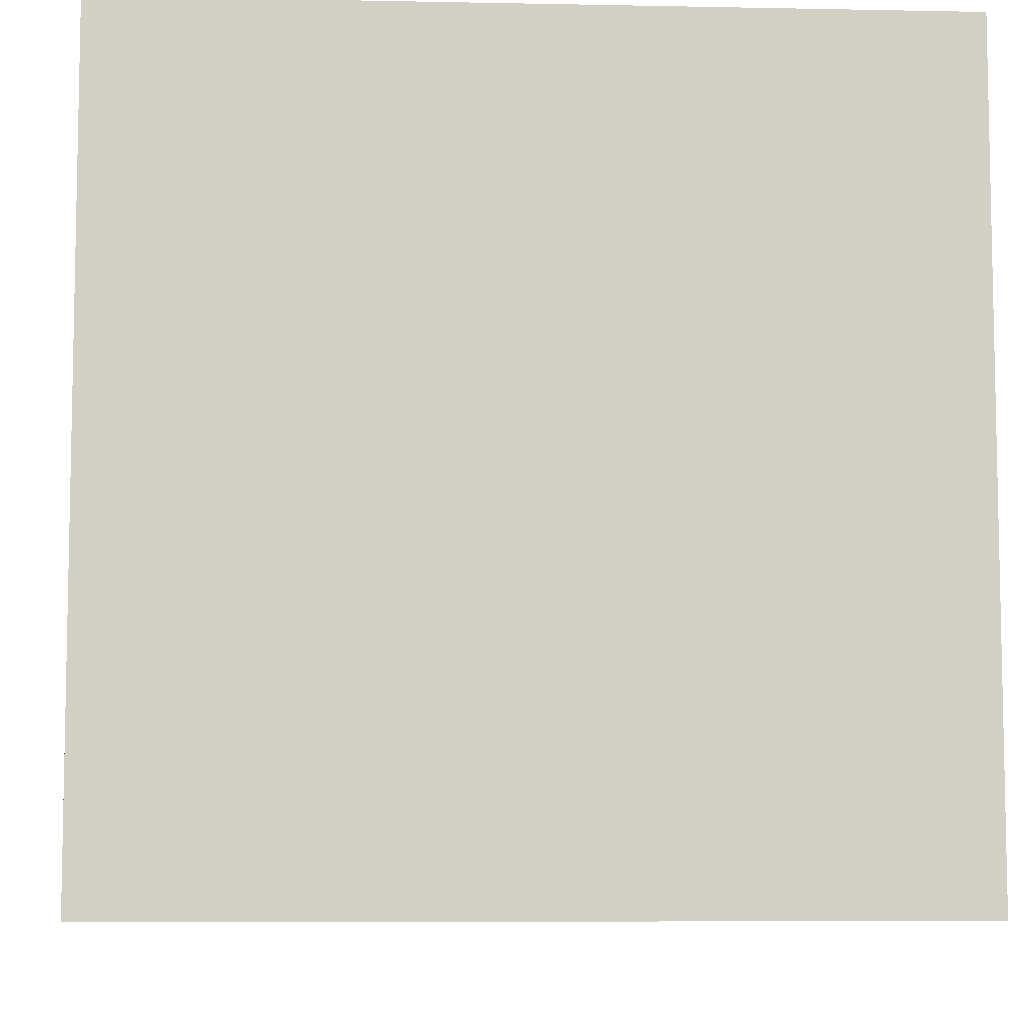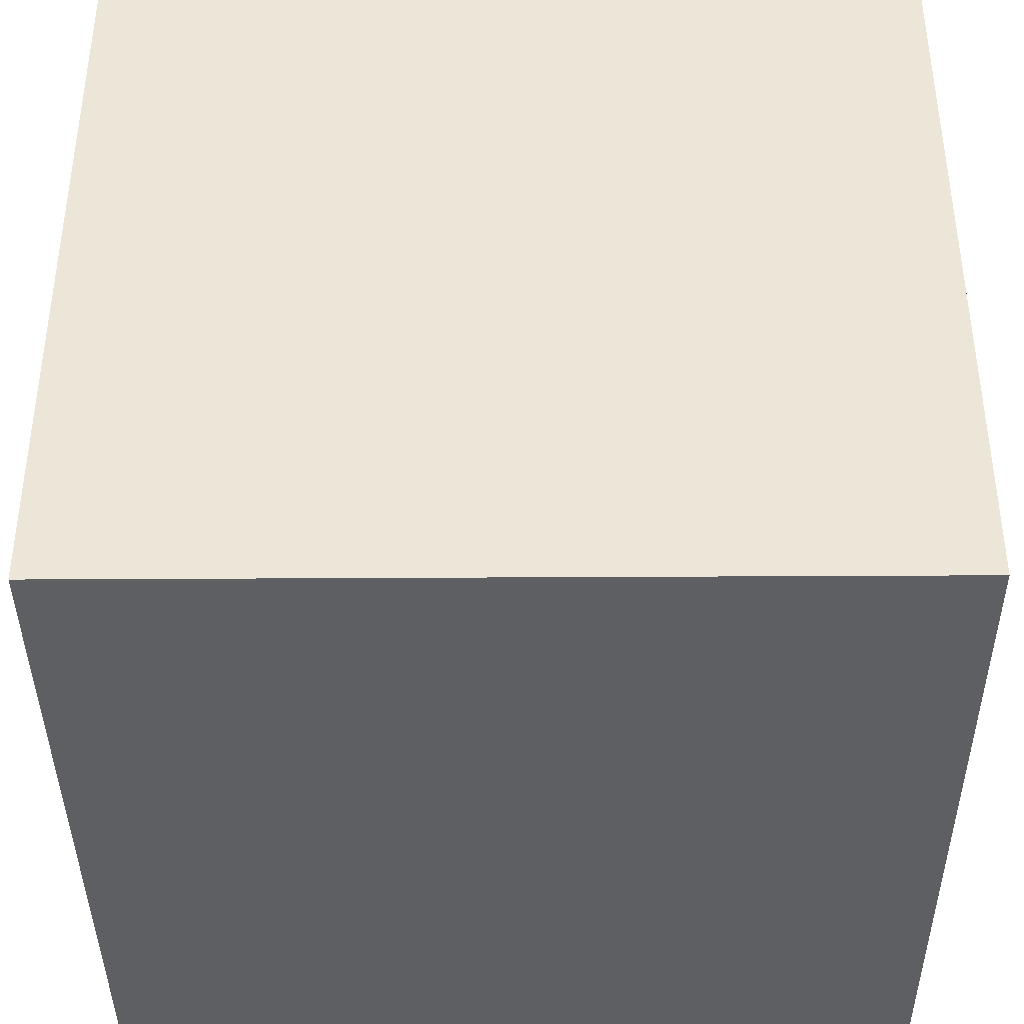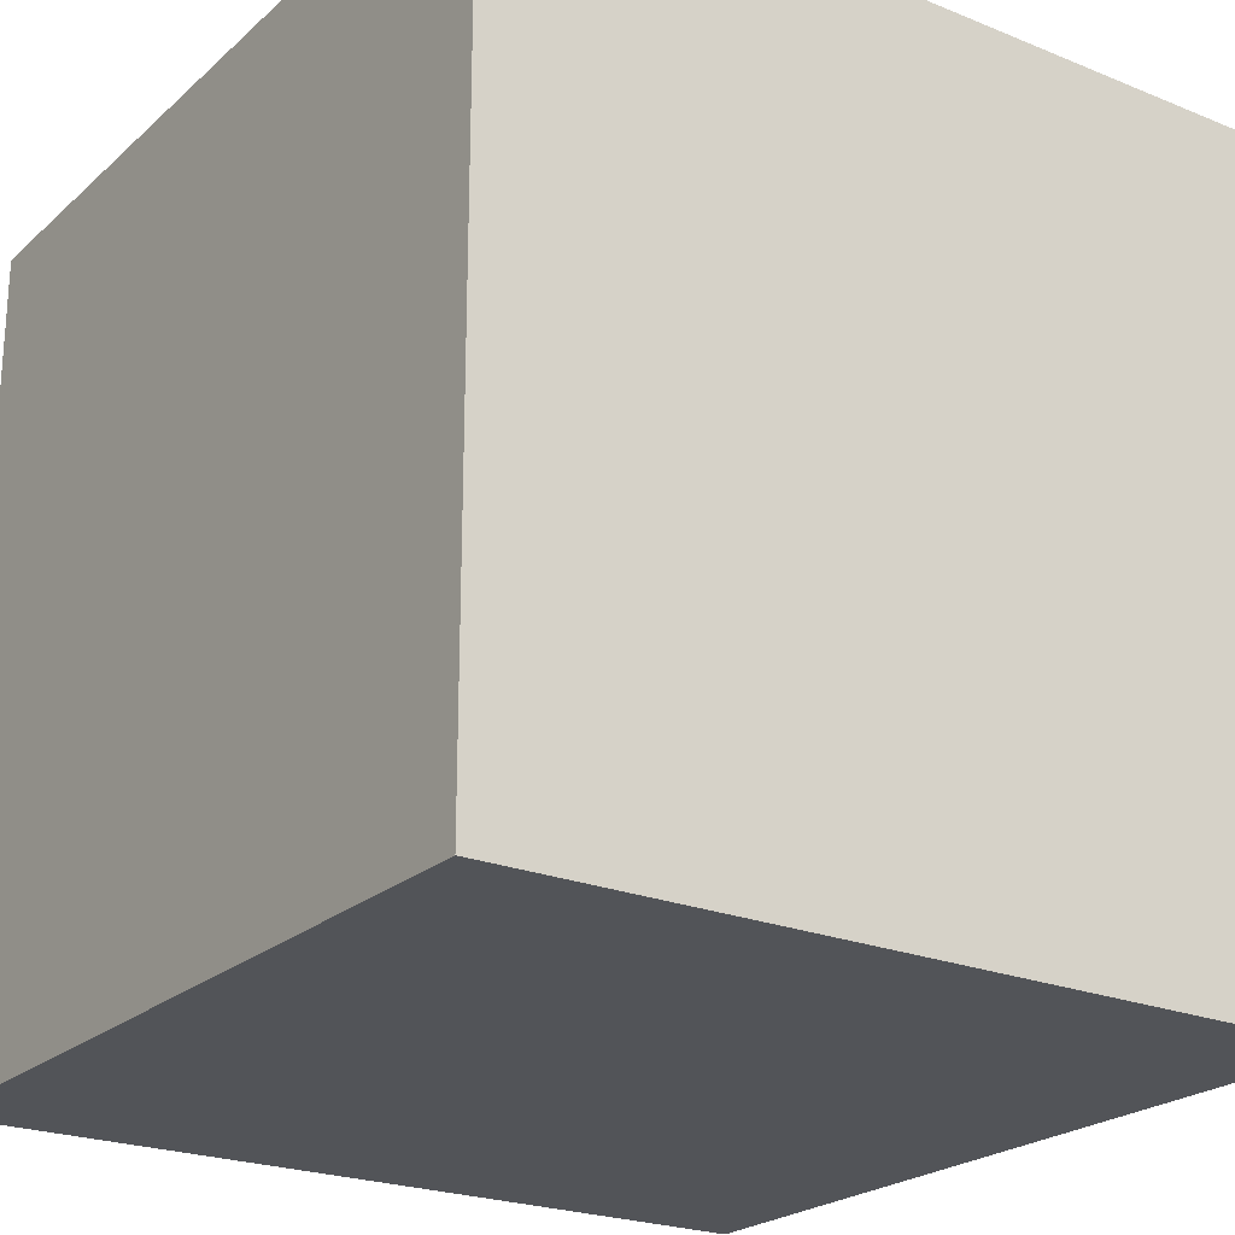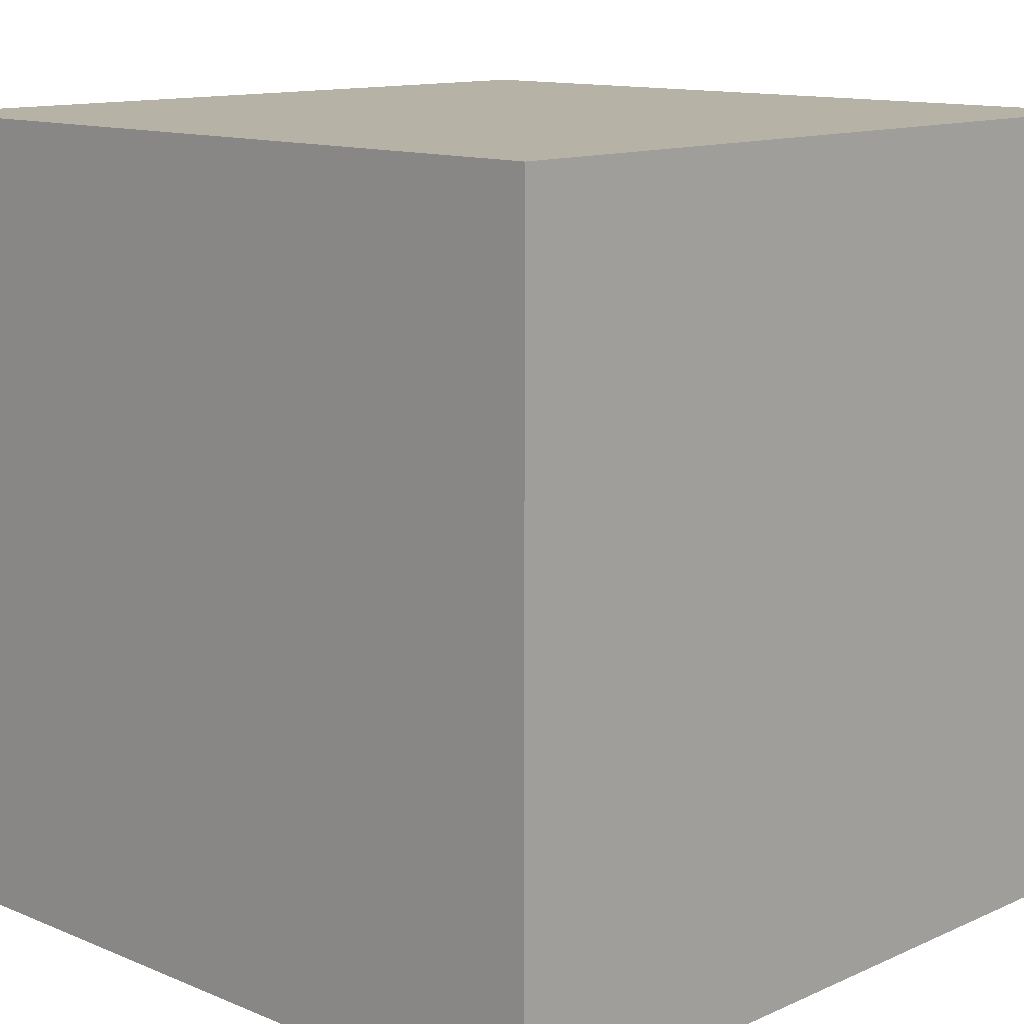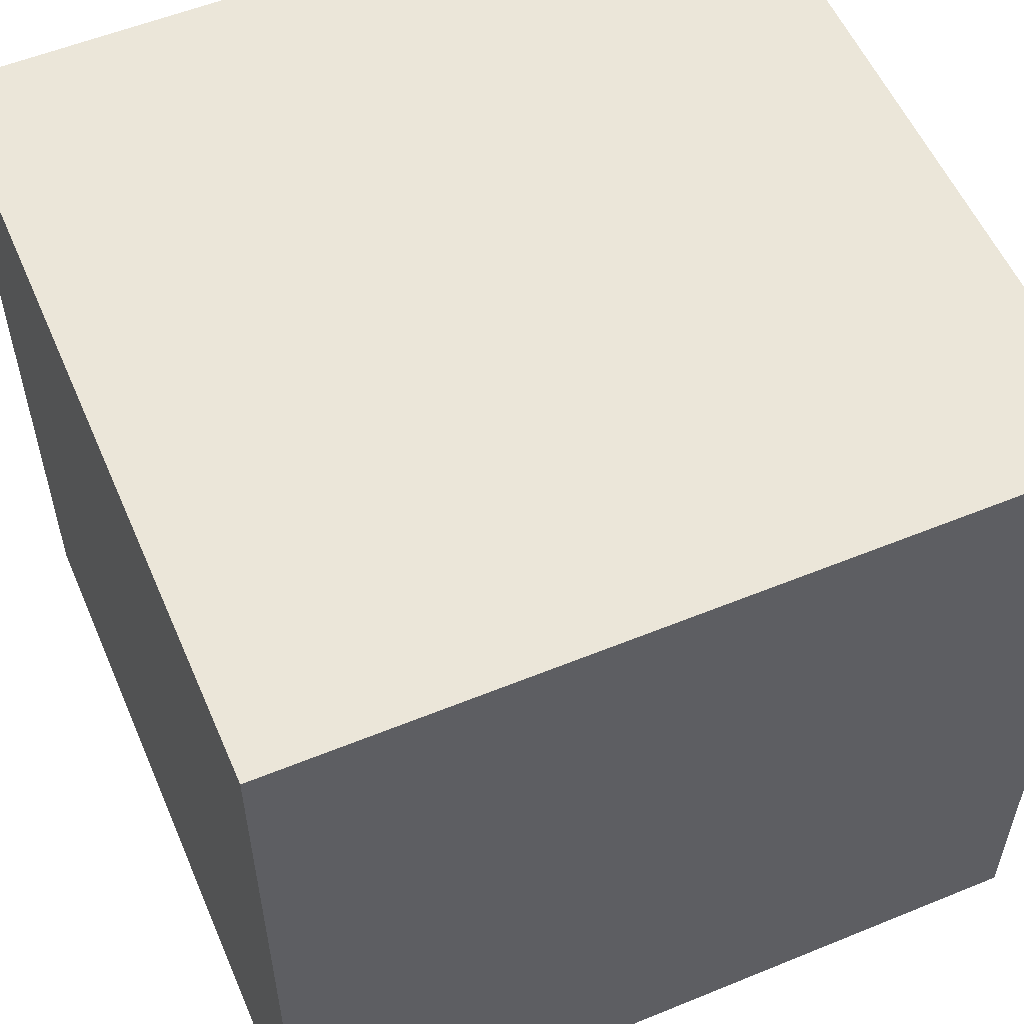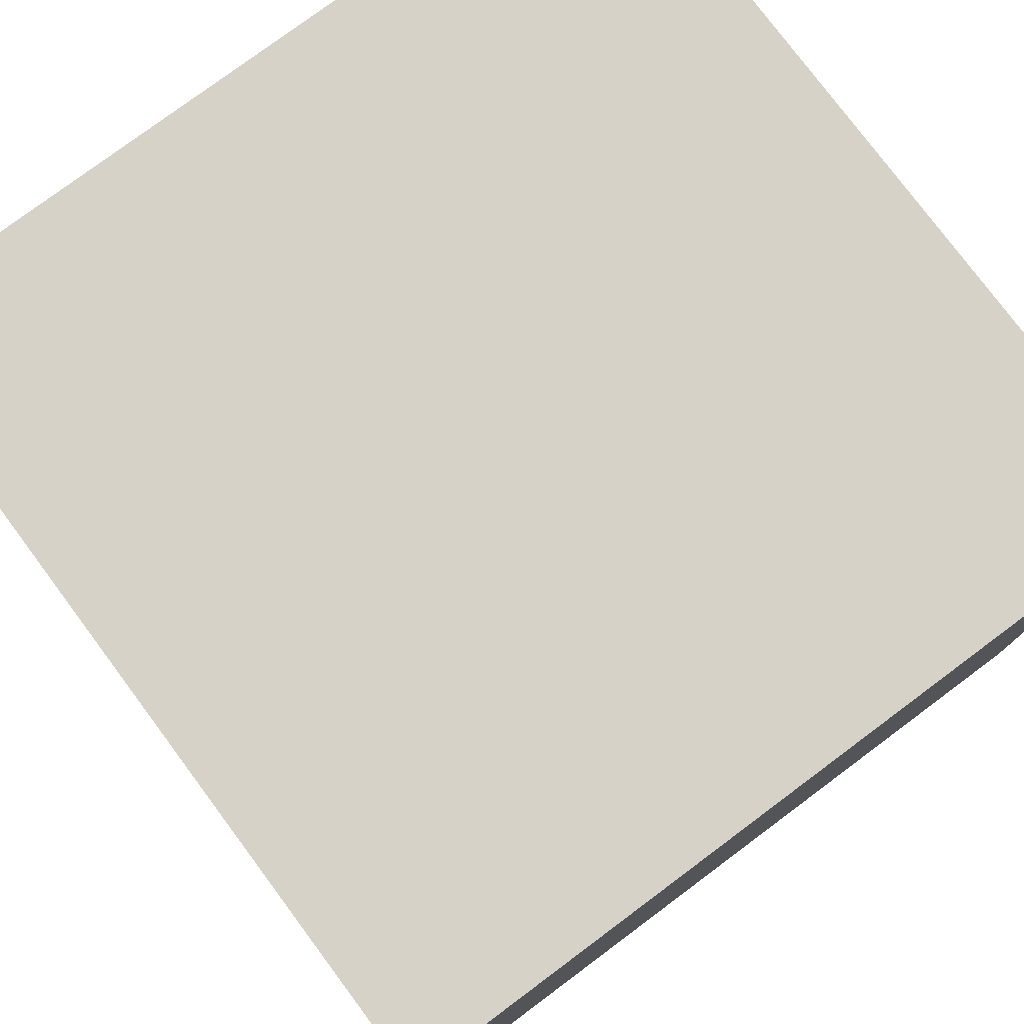
<metadata>
{"format":"obj","ext":"obj","renderer":"f3d","projection":"perspective","resolution":1024,"background":"white","views":[{"elev":-7.4,"azim":-93.3,"up":"+Z"},{"elev":-39.7,"azim":-89.6,"up":"+Z"},{"elev":-23.1,"azim":55.4,"up":"+Z"},{"elev":12.4,"azim":134.0,"up":"+Y"},{"elev":55.9,"azim":-23.2,"up":"+Y"},{"elev":78.0,"azim":53.3,"up":"+Y"}]}
</metadata>
<code>
g pb_Mesh320736
v -0.412 0.01432 -0.412
v -3.588 0.01432 -0.412
v -0.412 3.19 -0.412
v -3.588 3.19 -0.412
v -3.588 0.01432 -0.412
v -3.588 0.01432 -3.588
v -3.588 3.19 -0.412
v -3.588 3.19 -3.588
v -3.588 0.01432 -3.588
v -0.412 0.01432 -3.588
v -3.588 3.19 -3.588
v -0.412 3.19 -3.588
v -0.412 0.01432 -3.588
v -0.412 0.01432 -0.412
v -0.412 3.19 -3.588
v -0.412 3.19 -0.412
v -0.412 3.19 -0.412
v -3.588 3.19 -0.412
v -0.412 3.19 -3.588
v -3.588 3.19 -3.588
v -0.412 0.01432 -3.588
v -3.588 0.01432 -3.588
v -0.412 0.01432 -0.412
v -3.588 0.01432 -0.412
g pb_Mesh320736_0
f 3 2 1
f 3 4 2
f 7 6 5
f 7 8 6
f 11 10 9
f 11 12 10
f 15 14 13
f 15 16 14
f 19 18 17
f 19 20 18
f 23 22 21
f 23 24 22

</code>
